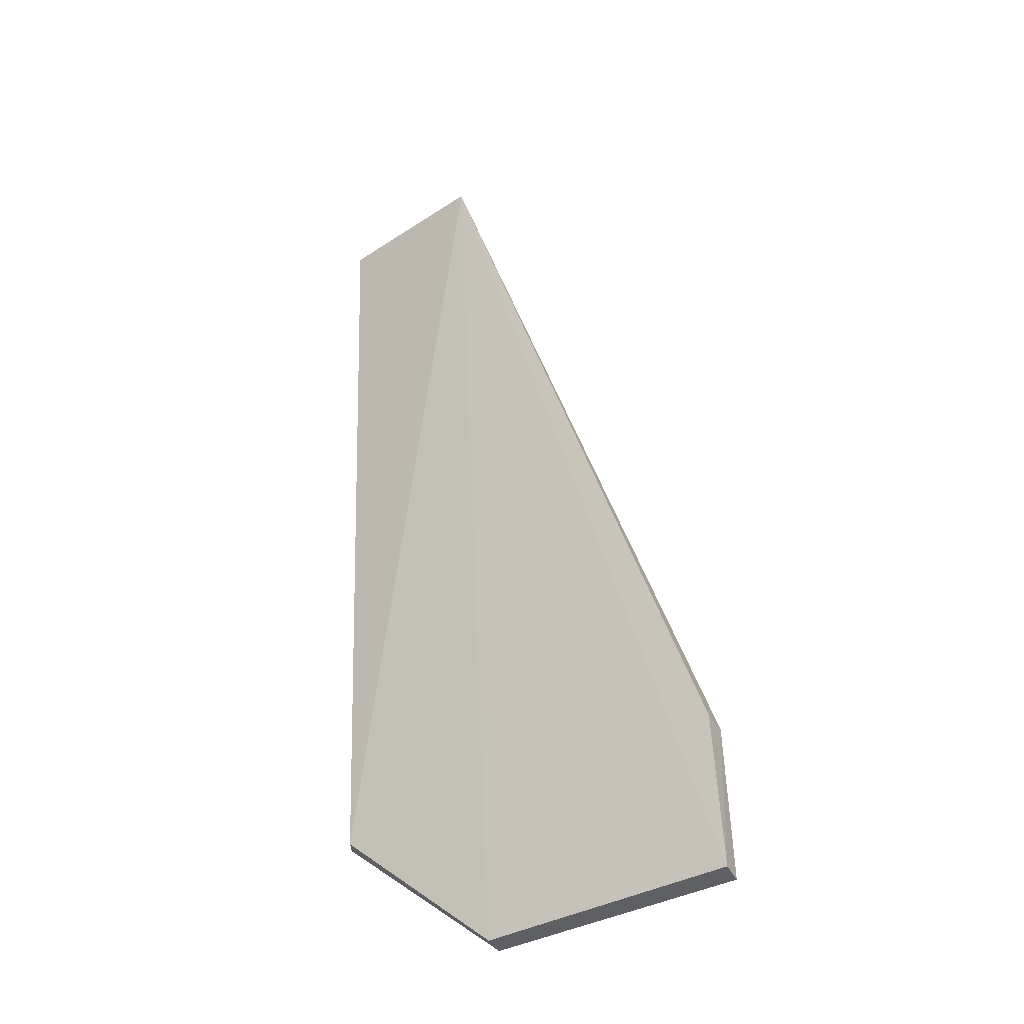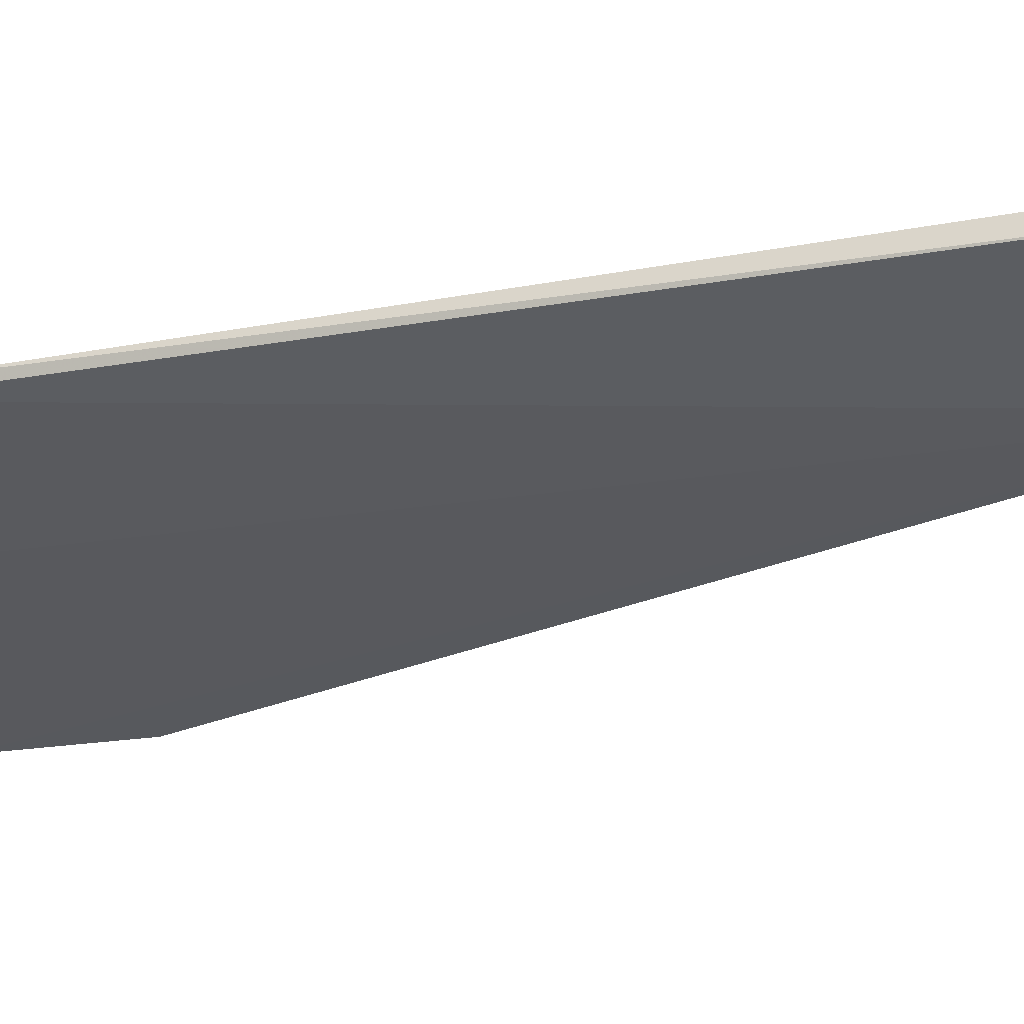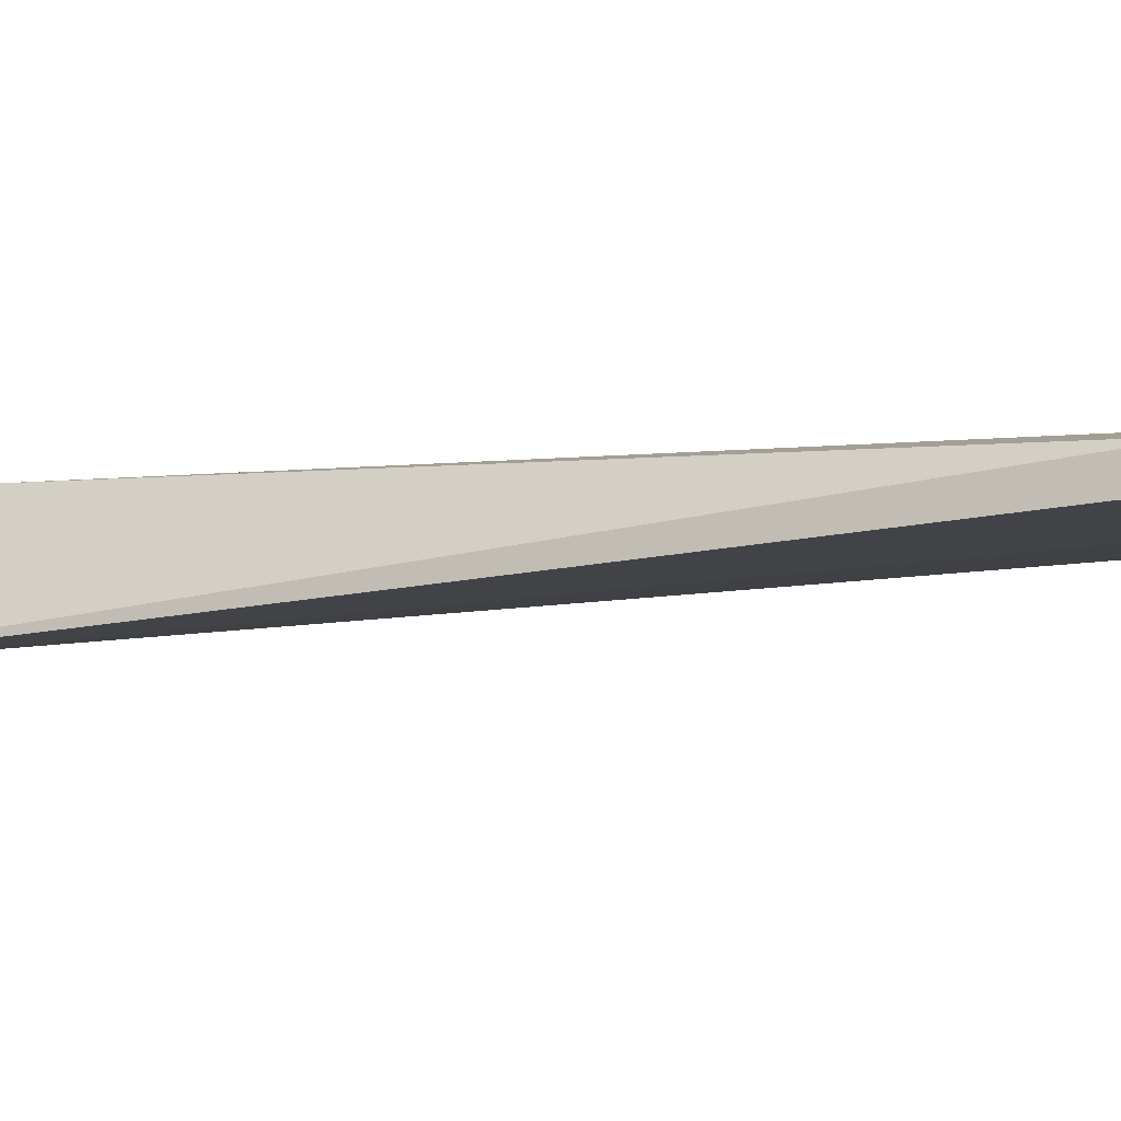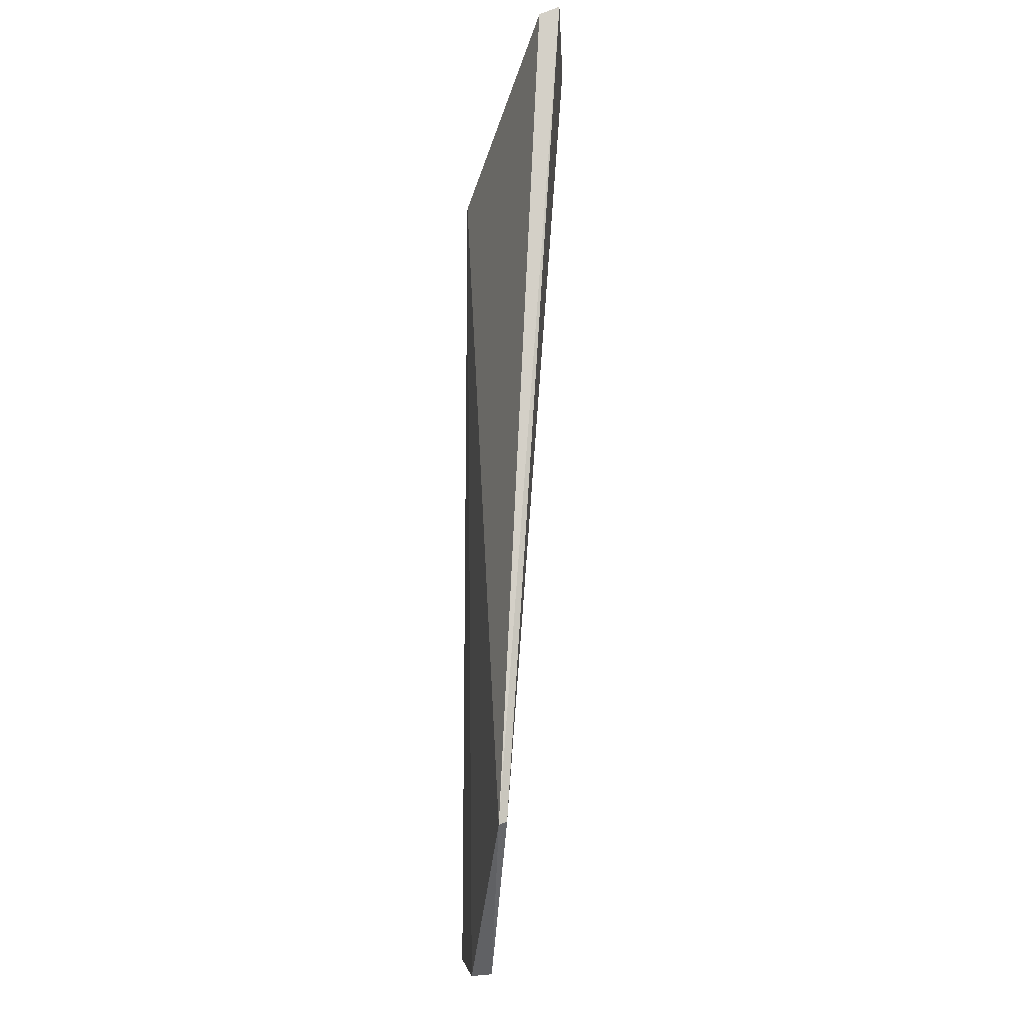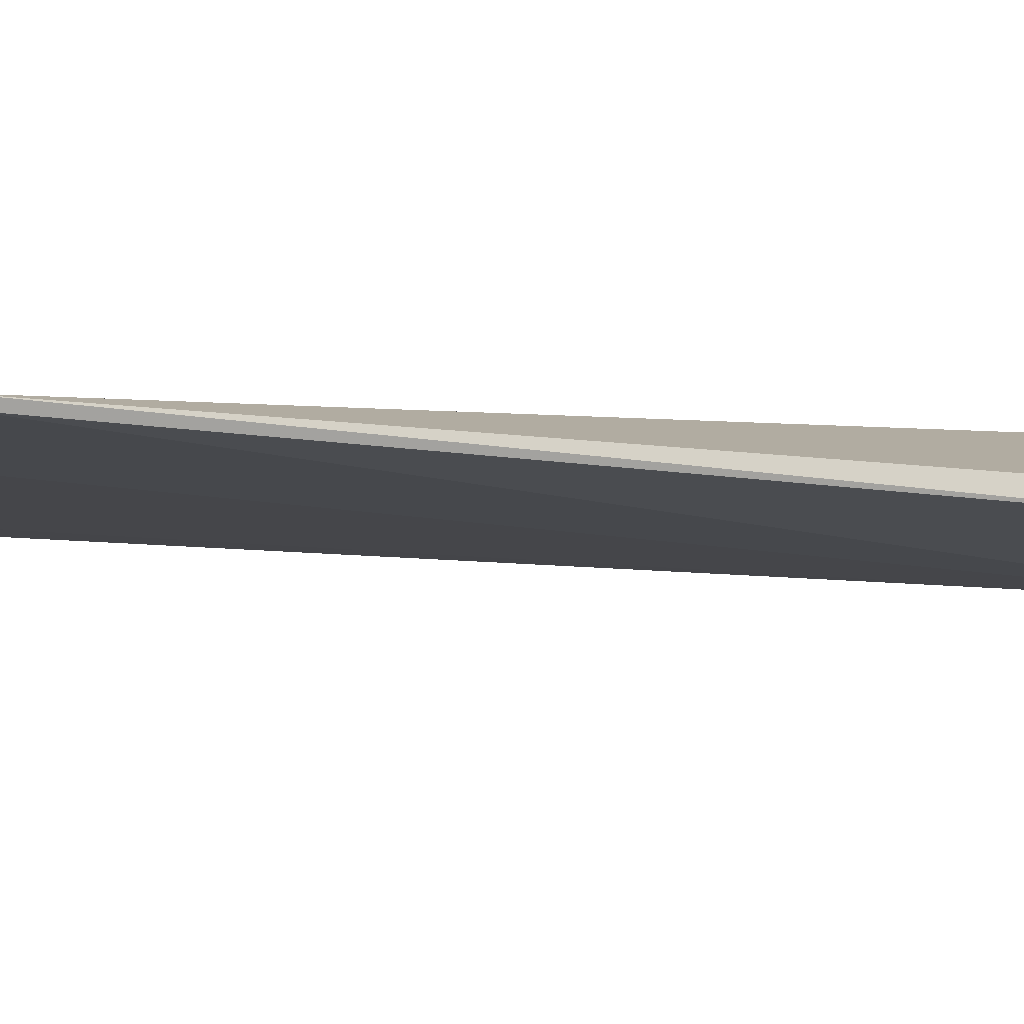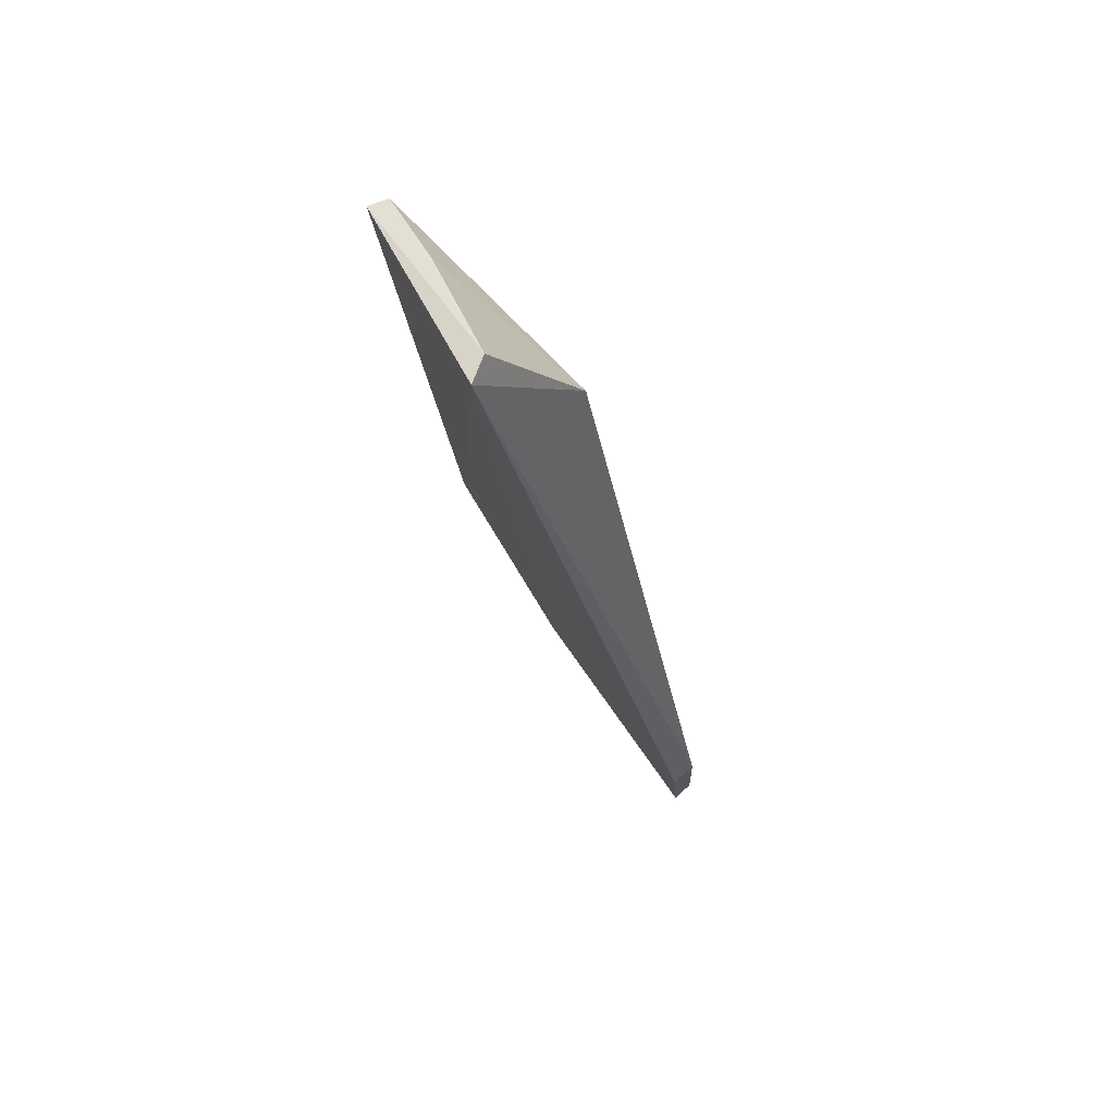
<metadata>
{"format":"obj","ext":"obj","renderer":"f3d","projection":"perspective","resolution":1024,"background":"white","views":[{"elev":-39.1,"azim":-148.4,"up":"+Y"},{"elev":-29.3,"azim":110.0,"up":"+Z"},{"elev":-7.8,"azim":-84.6,"up":"+Z"},{"elev":-9.4,"azim":84.2,"up":"+Y"},{"elev":-5.9,"azim":79.5,"up":"+Z"},{"elev":74.2,"azim":-127.8,"up":"+Y"}]}
</metadata>
<code>
v 0.07394 0.03327 0.009619
v 0.07442 -0.02955 0.0128
v 0.0741 0.0339 0.008055
v 0.06102 0.03368 0.006149
v 0.04138 -0.04132 0.01291
v 0.07415 -0.02933 0.01216
v 0.06211 0.03374 0.007962
v 0.05992 0.02183 0.01414
v 0.0412 -0.04118 0.01112
v 0.06107 -0.04127 0.01366
v 0.06929 0.03329 0.009291
v 0.04141 -0.02948 0.0123
v 0.06098 -0.04114 0.01207
v 0.04131 -0.0294 0.01024
f 1 2 3
f 6 3 2
f 6 4 3
f 7 1 3
f 7 3 4
f 8 2 1
f 8 7 4
f 10 8 5
f 10 2 8
f 10 5 9
f 11 8 1
f 11 1 7
f 11 7 8
f 12 8 4
f 12 5 8
f 12 9 5
f 13 9 4
f 13 4 6
f 13 10 9
f 13 6 2
f 13 2 10
f 14 12 4
f 14 4 9
f 14 9 12

</code>
